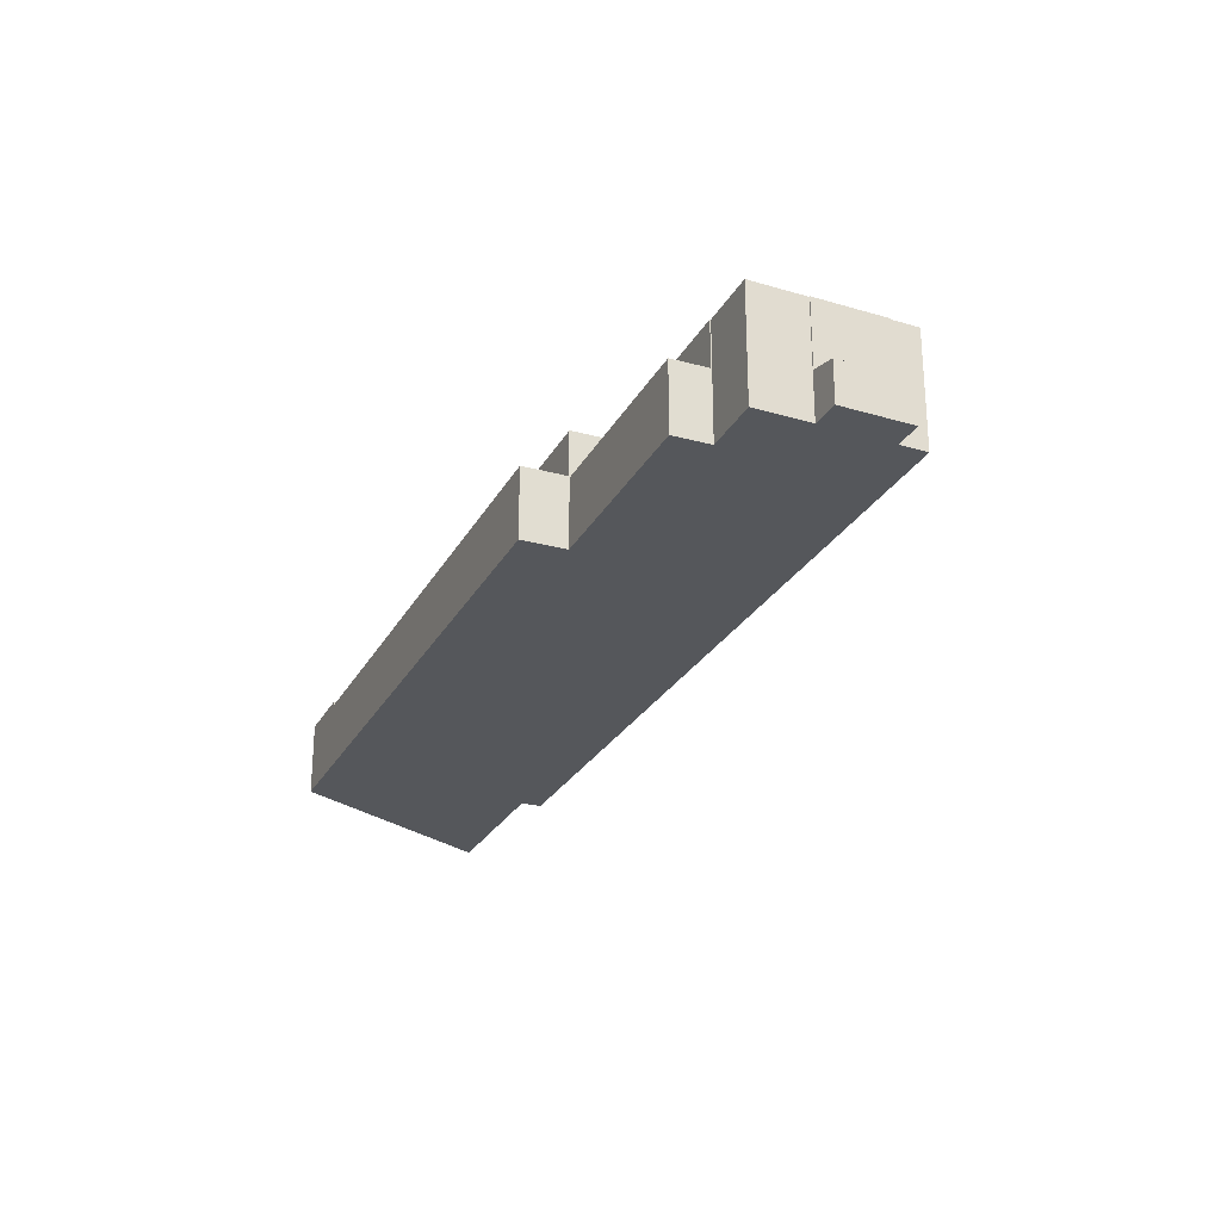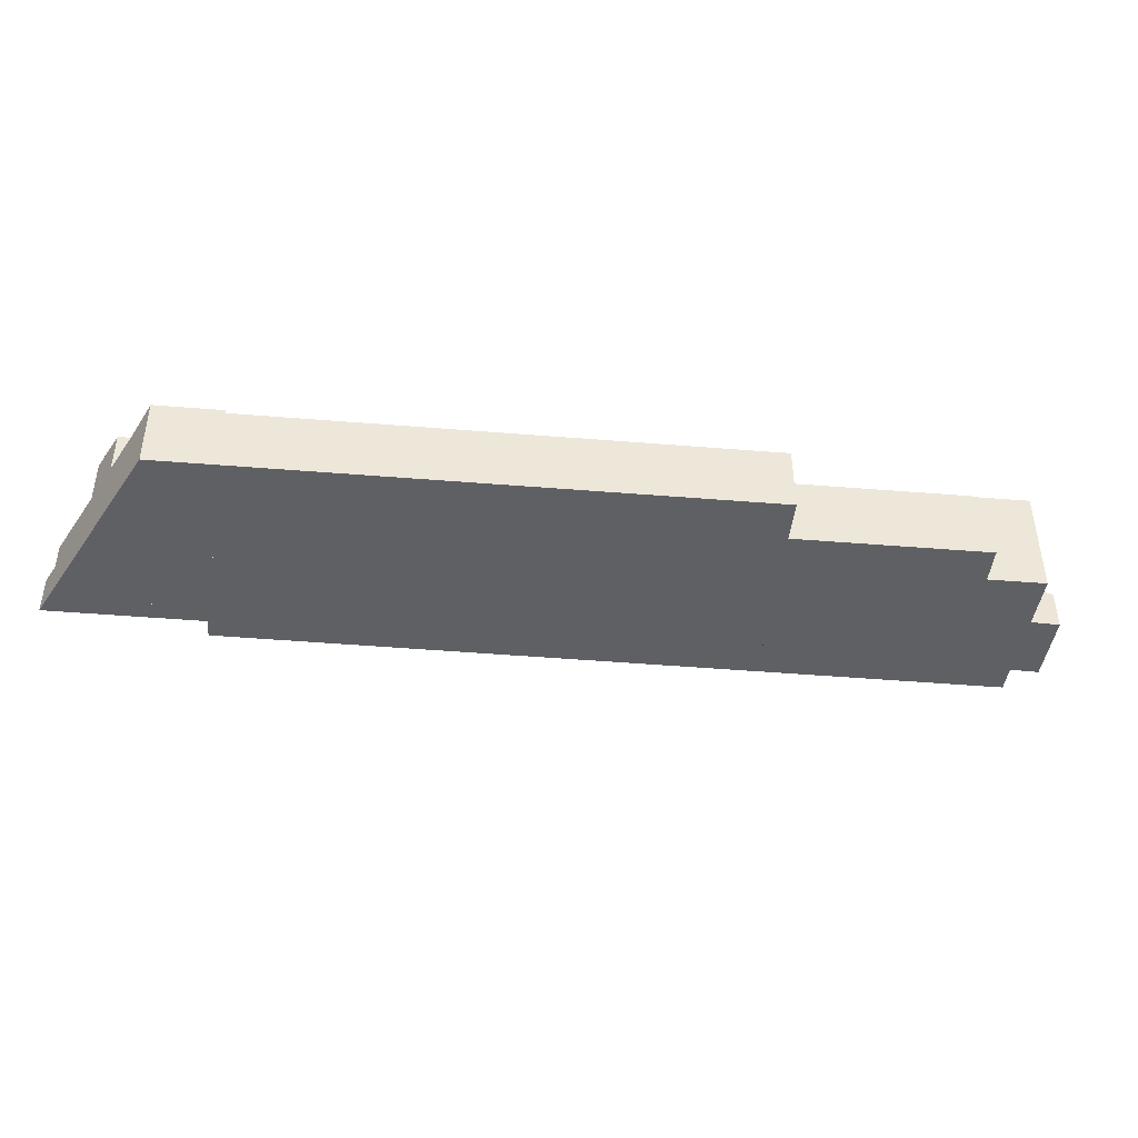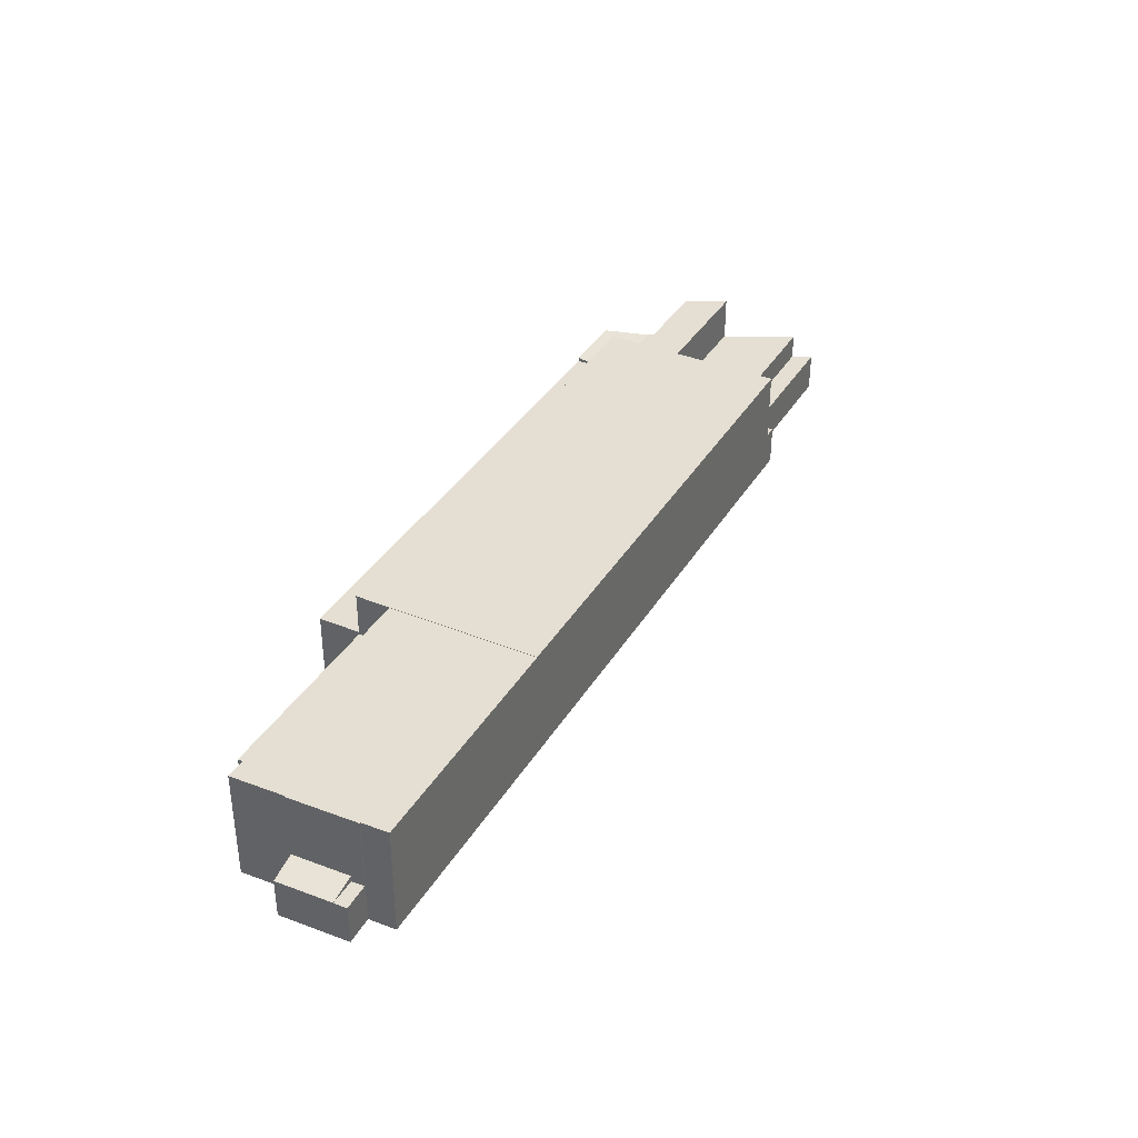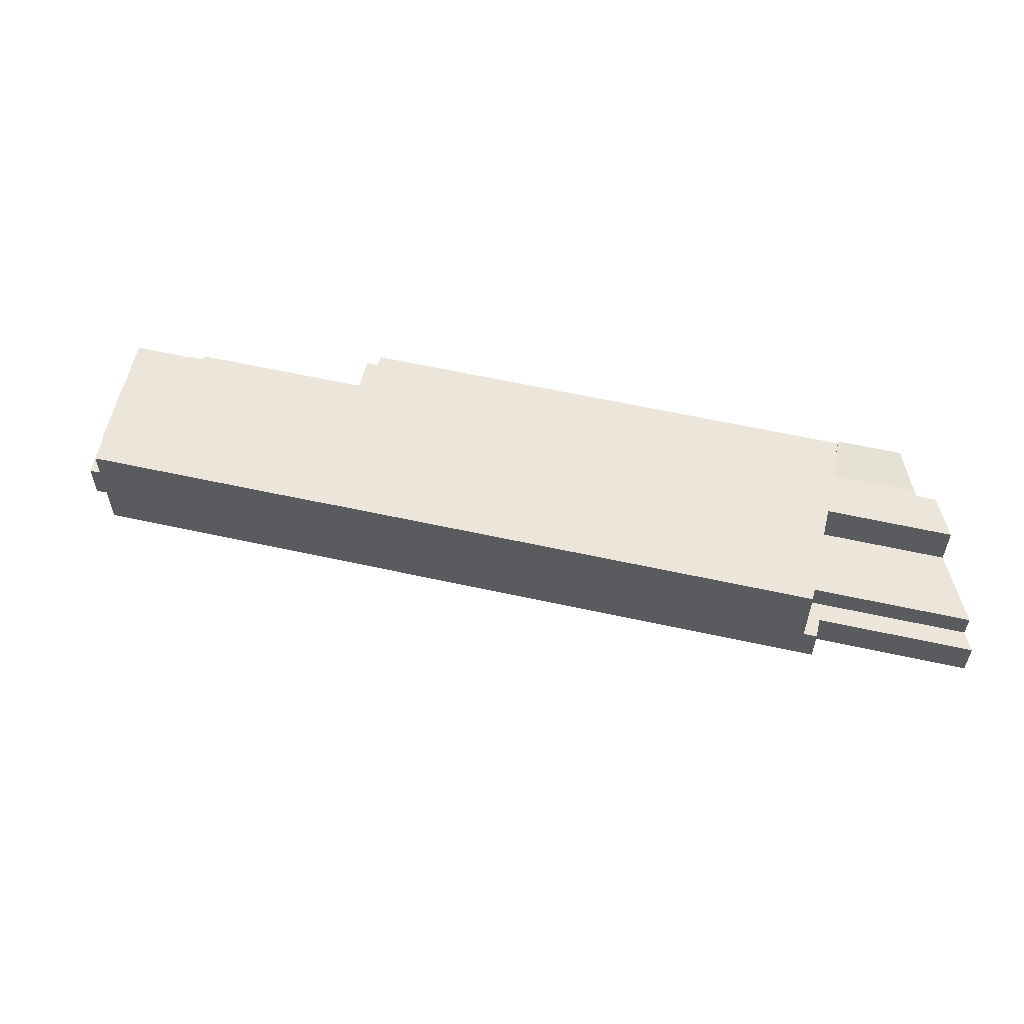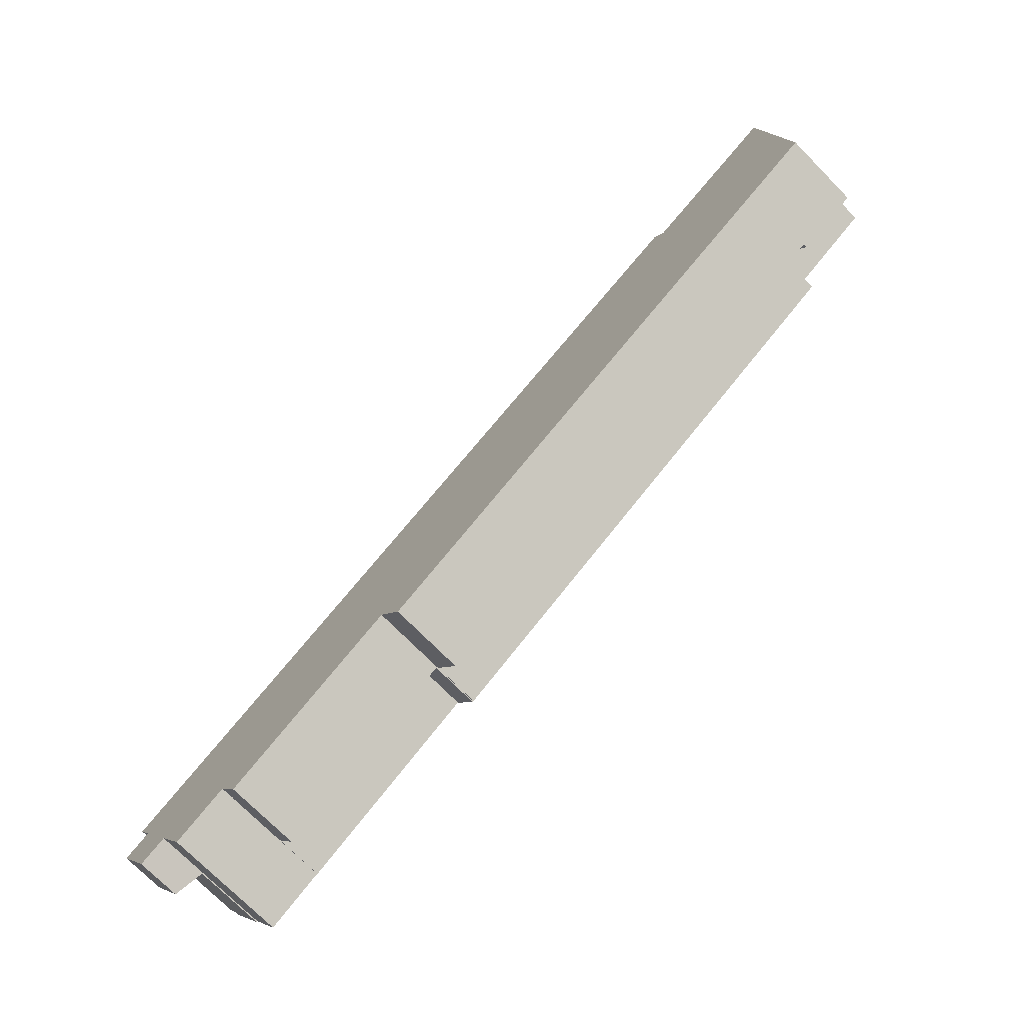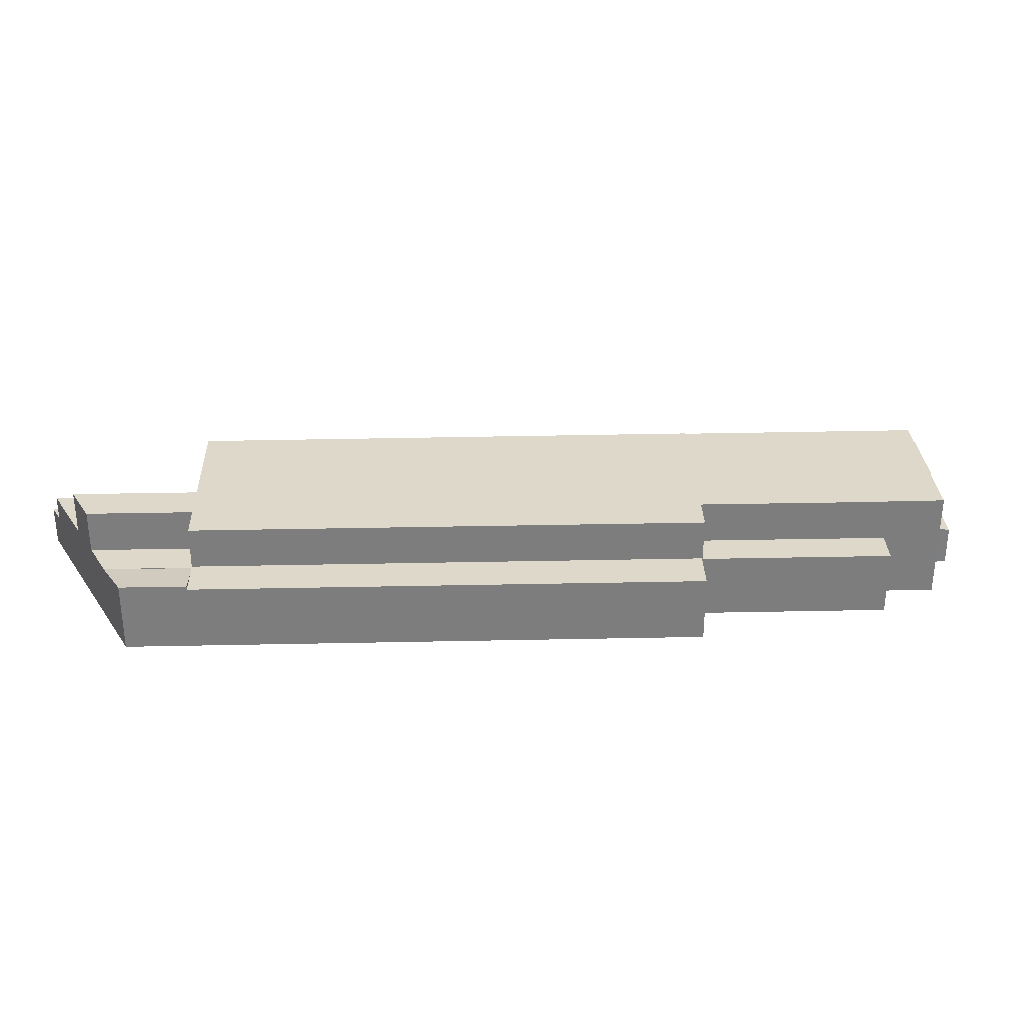
<metadata>
{"format":"obj","ext":"obj","renderer":"f3d","projection":"perspective","resolution":1024,"background":"white","views":[{"elev":-26.4,"azim":-144.4,"up":"+Y"},{"elev":-43.5,"azim":143.2,"up":"+Y"},{"elev":37.0,"azim":-93.5,"up":"+Y"},{"elev":56.9,"azim":-18.0,"up":"+Y"},{"elev":-73.4,"azim":44.6,"up":"+Z"},{"elev":31.0,"azim":147.0,"up":"+Y"}]}
</metadata>
<code>
v  0.665 4.025 -1.186
v  5.913 4.628 -4.819
v  3.47 4.023 -6.19
v  3.056 4.628 0.257
v  3.056 -1.574e-17 0.257
v  0.665 7.262e-17 -1.186
v  5.913 2.951e-16 -4.819
v  3.47 3.79e-16 -6.19
v  75.64 6.758 30.99
v  85.28 6.758 32.5
v  77.57 6.758 27.82
v  84.95 6.758 36.66
v  84.95 -2.245e-15 36.66
v  85.28 -1.99e-15 32.5
v  77.57 -1.703e-15 27.82
v  75.64 -1.898e-15 30.99
v  0 4.003 2.451e-16
v  3.056 4.003 0.257
v  0.665 4.003 -1.186
v  2.429 4.003 1.369
v  2.429 -8.383e-17 1.369
v  0 0 0
v  67.76 11.23 43.97
v  24.66 11.23 13.29
v  22.57 11.23 16.73
v  28.46 11.23 7.042
v  30.56 11.23 3.572
v  32.42 11.23 0.508
v  32.51 11.23 0.56
v  32.56 11.23 0.479
v  75.64 11.23 30.99
v  77.57 11.23 27.82
v  73.53 11.23 34.46
v  69.84 11.23 40.54
v  73.53 -2.11e-15 34.46
v  69.84 -2.482e-15 40.54
v  67.76 -2.692e-15 43.97
v  32.56 -2.933e-17 0.479
v  32.51 -3.429e-17 0.56
v  32.42 -3.111e-17 0.508
v  30.56 -2.187e-16 3.572
v  28.46 -4.312e-16 7.042
v  24.66 -8.137e-16 13.29
v  22.57 -1.024e-15 16.73
v  84.67 11.19 40.28
v  73.53 11.19 34.46
v  84.6 11.19 41.2
v  84.91 11.19 37.25
v  84.95 11.19 36.66
v  75.64 11.19 30.99
v  84.6 -2.523e-15 41.2
v  84.67 -2.466e-15 40.28
v  84.91 -2.281e-15 37.25
v  15.66 6.752 -9.68
v  30.56 6.752 3.572
v  32.42 6.752 0.508
v  13.8 6.752 -6.625
v  13.8 4.057e-16 -6.625
v  15.66 5.927e-16 -9.68
v  32.56 6.886 0.479
v  79.81 6.886 24.13
v  34.8 6.886 -3.21
v  77.57 6.886 27.82
v  78.27 6.886 26.66
v  79.81 -1.477e-15 24.13
v  78.27 -1.633e-15 26.66
v  34.8 1.966e-16 -3.21
v  85.66 7.272 27.68
v  79.81 7.272 24.13
v  77.57 6.711 27.82
v  85.28 6.711 32.5
v  85.66 -1.695e-15 27.68
v  3.056 11.19 0.257
v  6 11.19 -4.77
v  5.913 11.19 -4.819
v  6.776 11.19 -6.147
v  13.75 11.19 -6.54
v  8.72 11.19 -9.6
v  2.429 11.19 1.369
v  2.52 11.19 1.42
v  1.17 11.19 3.82
v  30.56 11.19 3.572
v  13.8 11.19 -6.625
v  28.46 11.19 7.042
v  24.66 11.19 13.29
v  22.57 11.19 16.73
v  13.75 4.005e-16 -6.54
v  8.72 5.878e-16 -9.6
v  6 2.921e-16 -4.77
v  6.776 3.764e-16 -6.147
v  2.52 -8.695e-17 1.42
v  1.17 -2.339e-16 3.82
v  83.81 4.003 51.27
v  83.98 4.003 49.07
v  70 4.003 42.92
v  69.84 4.003 40.54
v  68.94 4.003 44.68
v  67.76 4.003 43.97
v  68.94 -2.736e-15 44.68
v  70 -2.628e-15 42.92
v  83.81 -3.139e-15 51.27
v  83.98 -3.005e-15 49.07
v  69.84 6.645 40.54
v  84.6 6.645 41.2
v  73.53 6.645 34.46
v  83.98 6.645 49.07
g defaultobject
f 1 2 3
f 2 1 4
f 1 5 4
f 5 1 6
f 5 2 4
f 2 5 7
f 7 3 2
f 3 7 8
f 3 6 1
f 6 3 8
f 6 7 5
f 7 6 8
f 9 10 11
f 10 9 12
f 13 10 12
f 10 13 14
f 14 11 10
f 11 14 15
f 15 9 11
f 9 15 16
f 16 12 9
f 12 16 13
f 16 14 13
f 14 16 15
f 17 18 19
f 18 17 20
f 21 18 20
f 18 21 5
f 5 19 18
f 19 5 6
f 6 17 19
f 17 6 22
f 22 20 17
f 20 22 21
f 21 6 5
f 6 21 22
f 23 24 25
f 24 23 26
f 26 23 27
f 27 23 28
f 28 23 29
f 29 23 30
f 30 23 31
f 30 31 32
f 31 23 33
f 33 23 34
f 31 15 32
f 15 31 33
f 15 33 34
f 15 34 16
f 16 34 23
f 16 23 35
f 35 23 36
f 36 23 37
f 15 30 32
f 30 15 38
f 39 28 29
f 28 39 40
f 38 29 30
f 29 38 39
f 40 27 28
f 27 40 26
f 26 40 24
f 24 40 25
f 25 40 41
f 25 41 42
f 25 42 43
f 25 43 44
f 44 23 25
f 23 44 37
f 43 37 44
f 37 43 36
f 36 43 42
f 36 42 35
f 35 42 41
f 35 41 16
f 16 41 40
f 16 40 39
f 16 39 15
f 15 39 38
f 45 46 47
f 46 45 48
f 46 48 49
f 46 49 50
f 51 45 47
f 45 51 48
f 48 51 49
f 49 51 13
f 13 51 52
f 13 52 53
f 13 50 49
f 50 13 16
f 16 46 50
f 46 16 35
f 35 47 46
f 47 35 51
f 13 35 16
f 35 13 51
f 51 13 53
f 51 53 52
f 54 55 56
f 55 54 57
f 58 55 57
f 55 58 41
f 41 56 55
f 56 41 40
f 40 54 56
f 54 40 59
f 59 57 54
f 57 59 58
f 58 40 41
f 40 58 59
f 60 61 62
f 61 60 63
f 61 63 64
f 15 64 63
f 64 15 61
f 61 15 65
f 65 15 66
f 65 62 61
f 62 65 67
f 67 60 62
f 60 67 38
f 38 63 60
f 63 38 15
f 66 67 65
f 67 66 15
f 67 15 38
f 64 68 69
f 68 64 70
f 68 70 71
f 71 72 68
f 72 71 14
f 72 69 68
f 69 72 65
f 65 64 69
f 64 65 70
f 70 65 15
f 15 65 66
f 15 71 70
f 71 15 14
f 14 65 72
f 65 14 66
f 66 14 15
f 73 74 75
f 76 77 78
f 77 76 74
f 77 74 73
f 77 73 79
f 77 79 80
f 77 80 81
f 77 82 83
f 82 77 81
f 82 81 84
f 84 81 85
f 85 81 86
f 58 77 83
f 77 58 87
f 88 76 78
f 76 88 74
f 74 88 89
f 89 88 90
f 7 73 75
f 73 7 79
f 79 7 21
f 21 7 5
f 91 81 80
f 81 91 92
f 87 78 77
f 78 87 88
f 89 75 74
f 75 89 7
f 41 83 82
f 83 41 58
f 21 80 79
f 80 21 91
f 92 86 81
f 86 92 44
f 44 85 86
f 85 44 84
f 84 44 43
f 84 43 82
f 82 43 42
f 82 42 41
f 5 91 21
f 91 44 92
f 44 91 5
f 44 5 7
f 44 7 89
f 44 89 90
f 44 90 88
f 44 88 87
f 44 87 58
f 44 58 43
f 43 58 42
f 42 58 41
f 93 94 95
f 96 95 94
f 97 95 96
f 98 97 96
f 99 95 97
f 95 99 100
f 100 93 95
f 93 100 101
f 37 97 98
f 97 37 99
f 101 94 93
f 94 101 102
f 102 96 94
f 96 102 36
f 36 98 96
f 98 36 37
f 102 101 36
f 100 36 101
f 37 36 100
f 99 37 100
f 103 104 105
f 104 103 106
f 36 106 103
f 106 36 102
f 102 104 106
f 104 102 51
f 51 105 104
f 105 51 35
f 35 103 105
f 103 35 36
f 35 102 36
f 102 35 51

</code>
